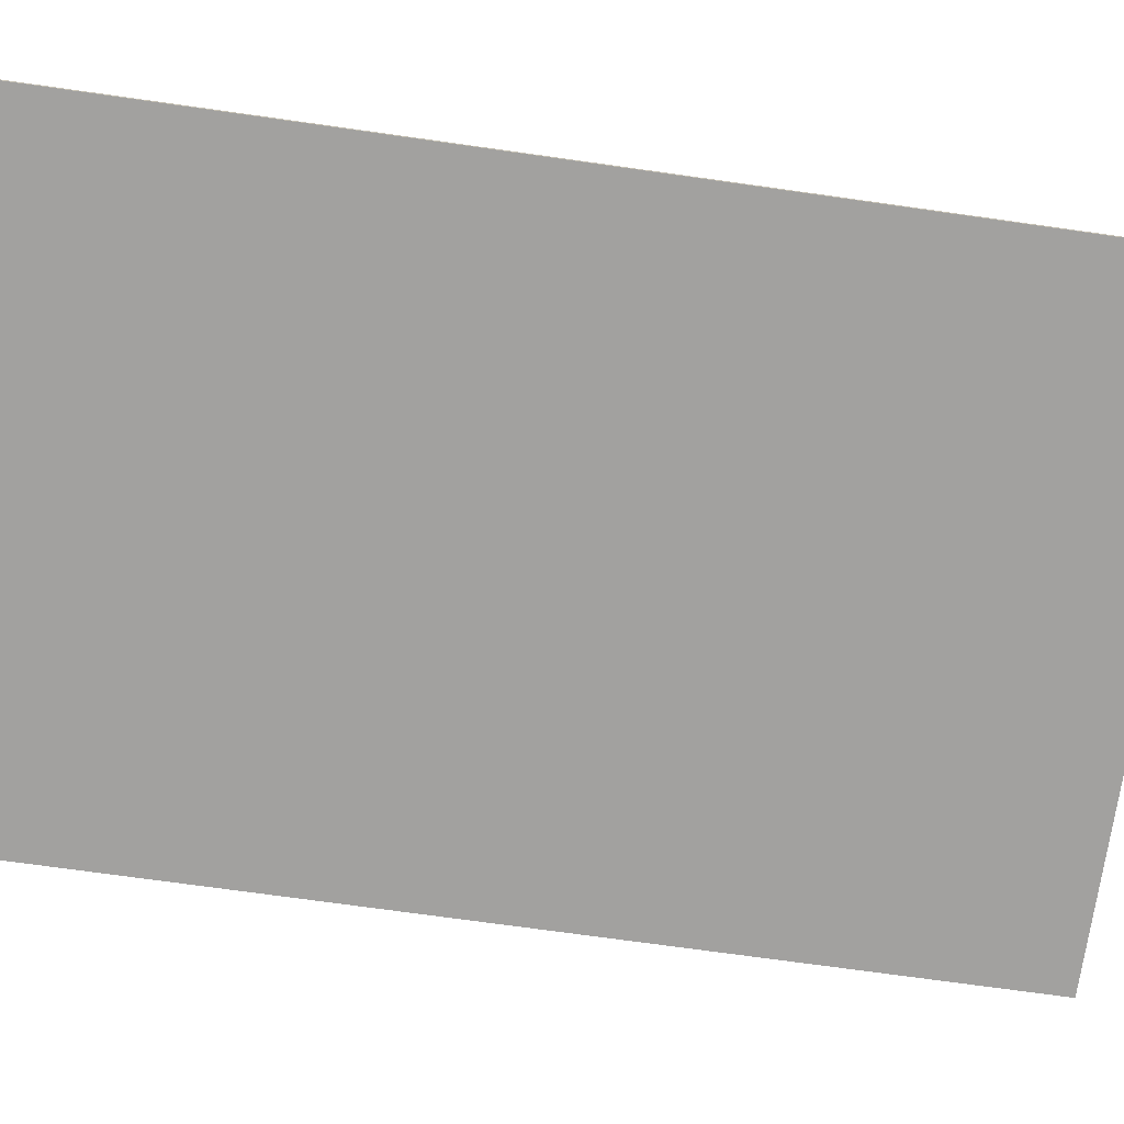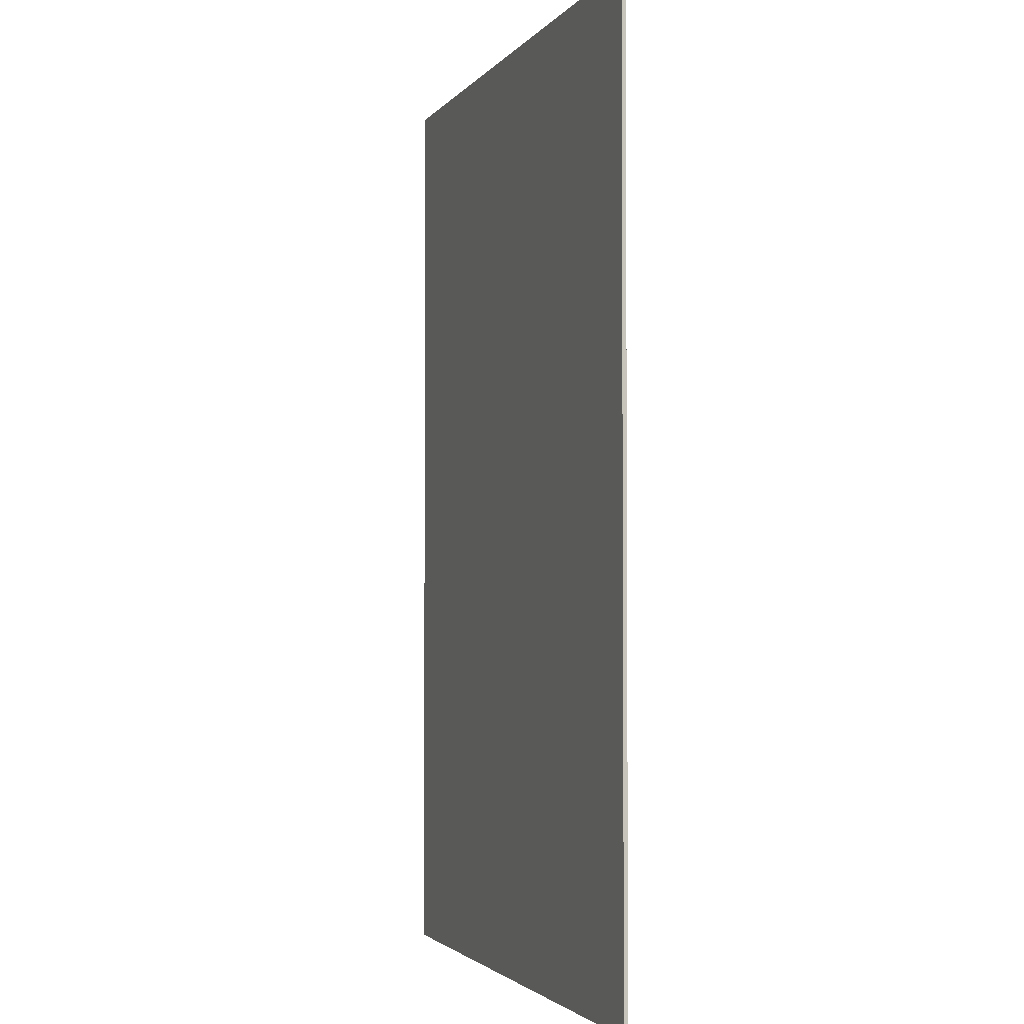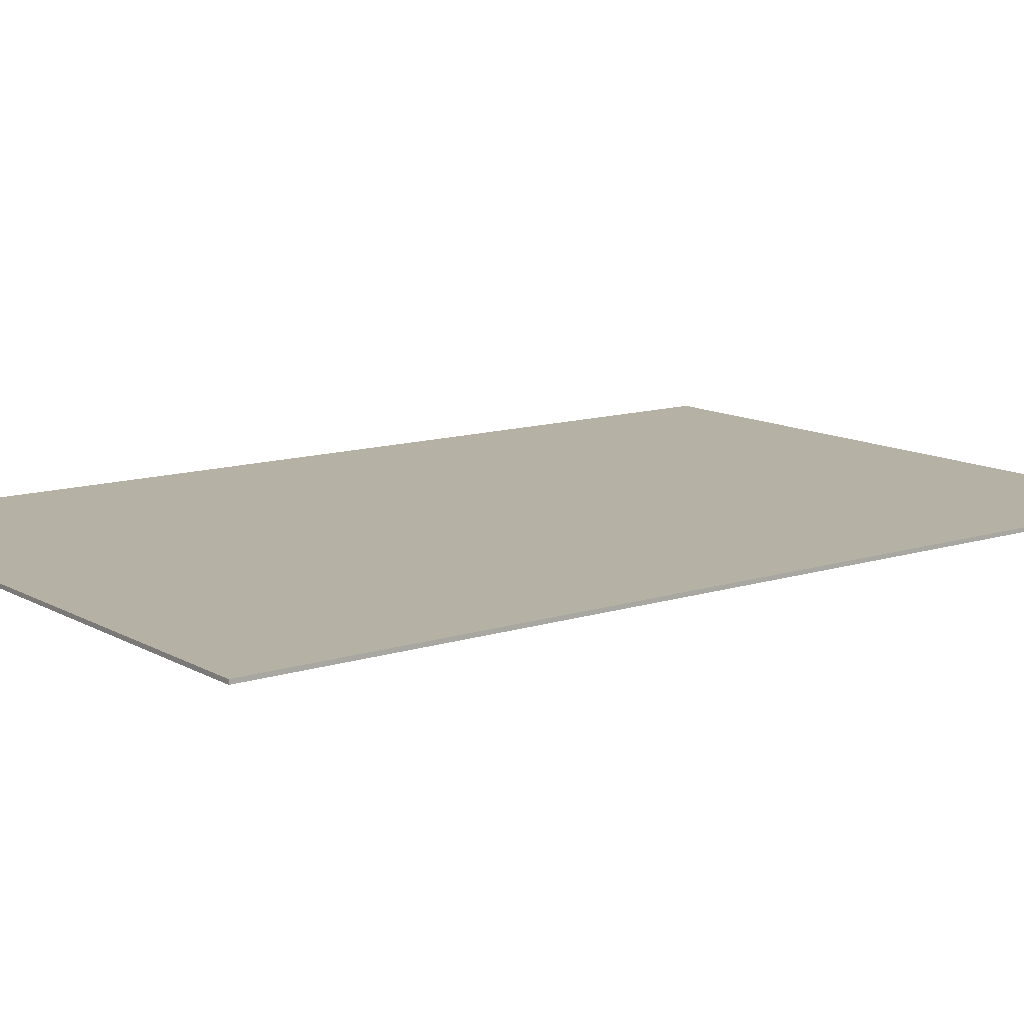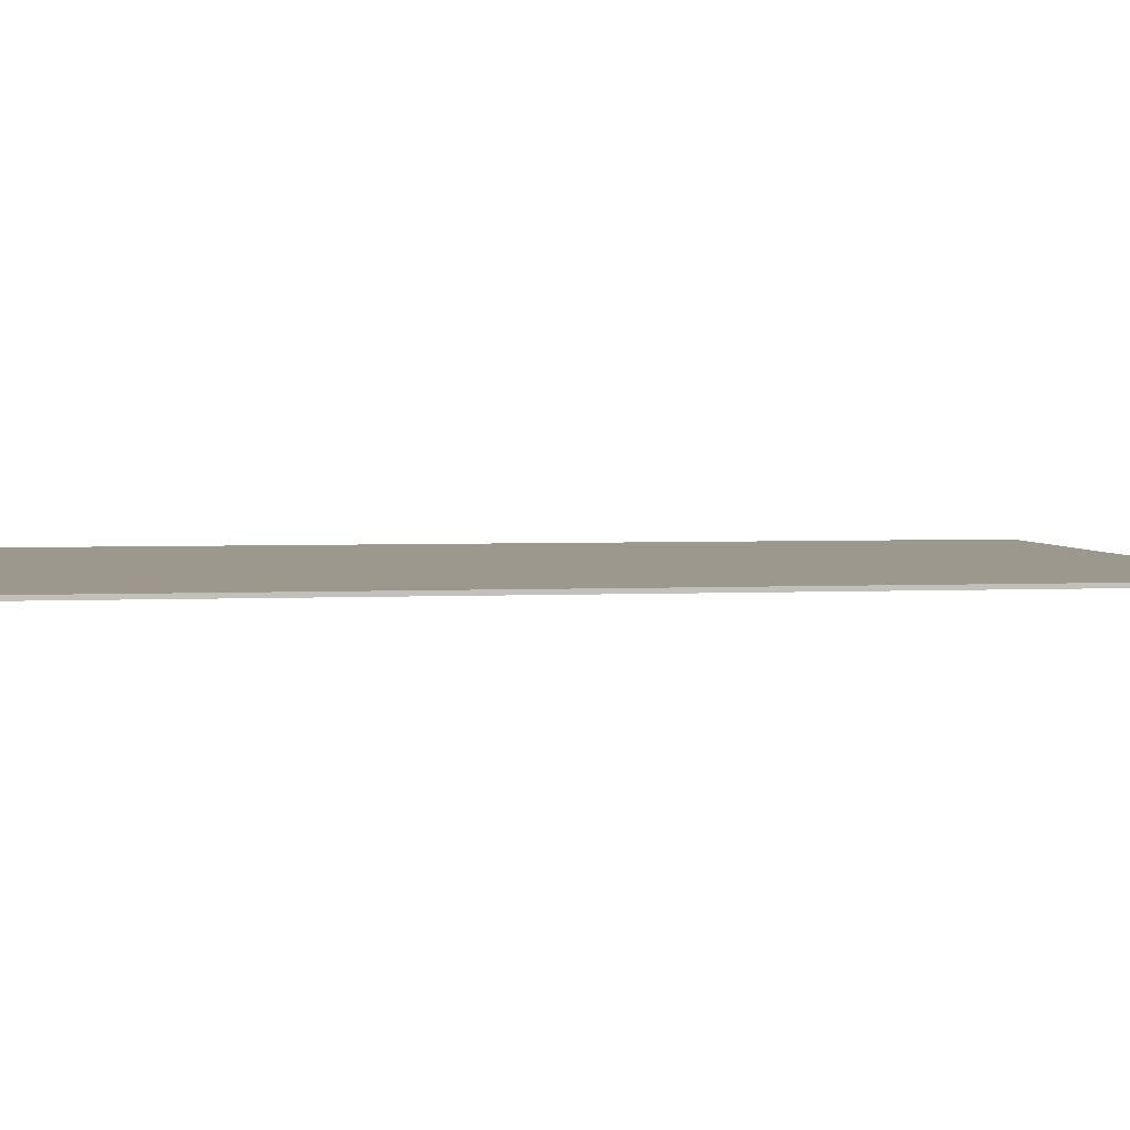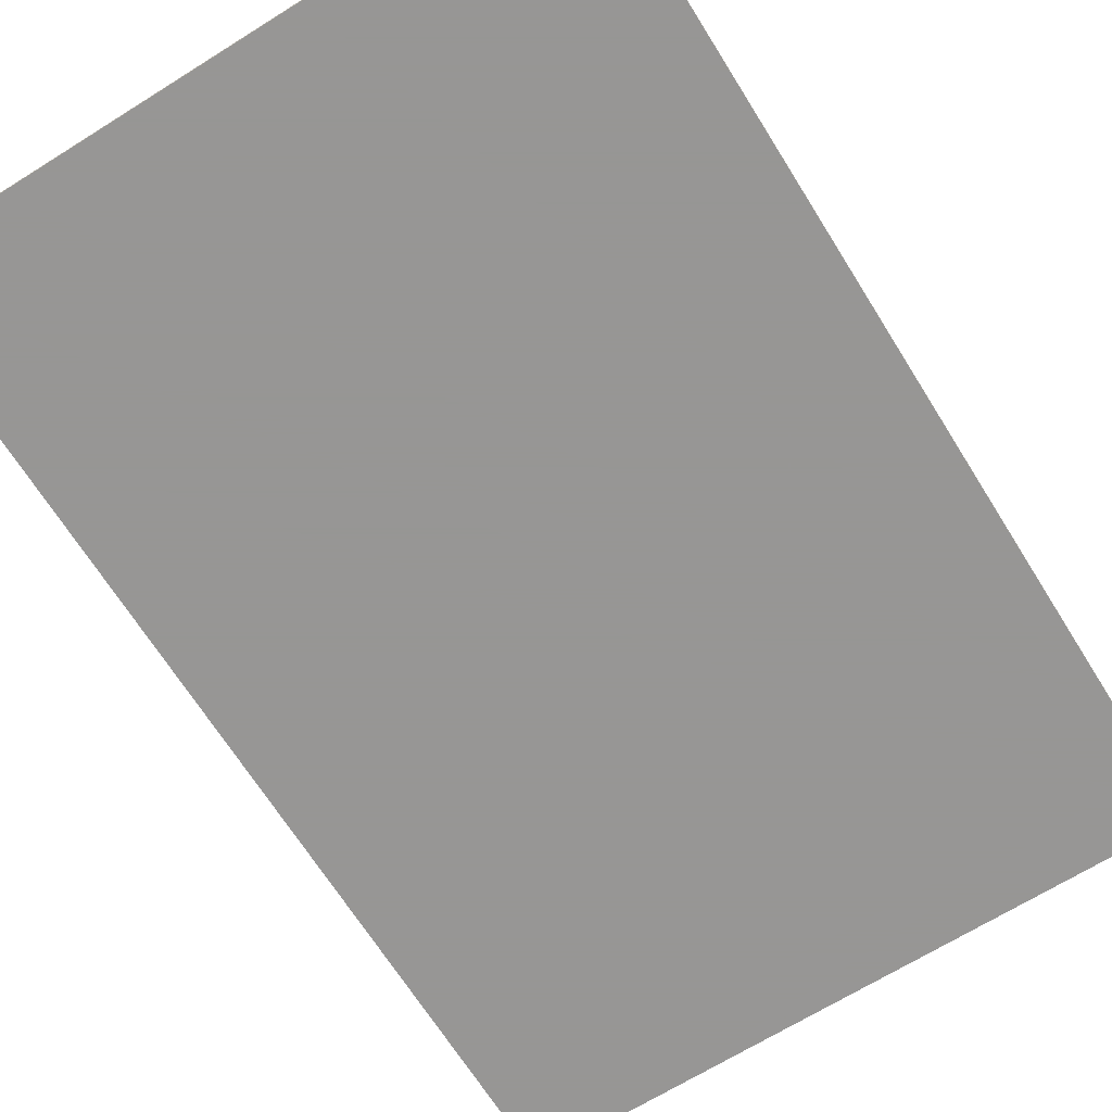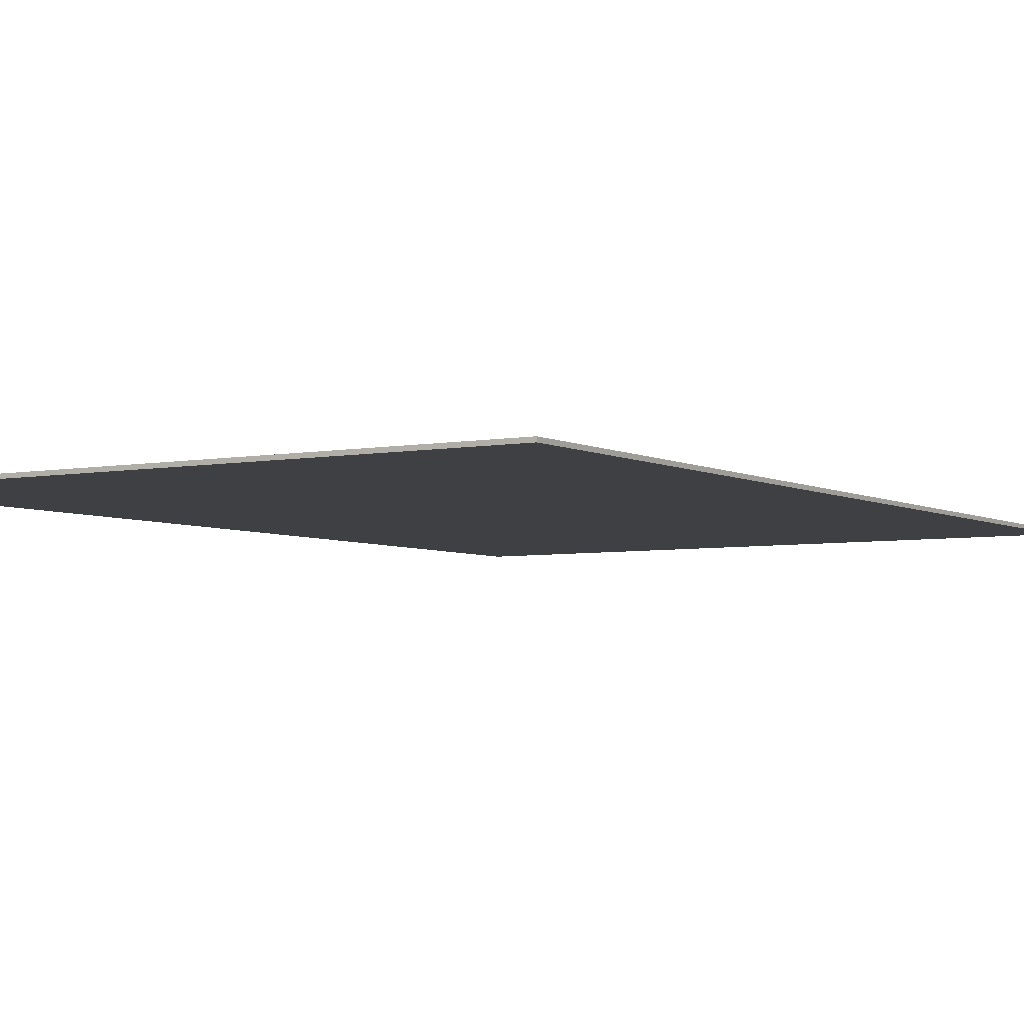
<metadata>
{"format":"obj","ext":"obj","renderer":"f3d","projection":"perspective","resolution":1024,"background":"white","views":[{"elev":-72.2,"azim":-98.0,"up":"+Y"},{"elev":-2.6,"azim":71.6,"up":"+Z"},{"elev":12.0,"azim":-127.2,"up":"+Y"},{"elev":3.2,"azim":-99.8,"up":"+Y"},{"elev":-67.8,"azim":-148.0,"up":"+Y"},{"elev":-4.7,"azim":32.1,"up":"+Y"}]}
</metadata>
<code>
o Mesh_Cube_Cube.001
v -24 -0.15 36
v -24 -0.15 -36
v 24 -0.15 -36
v 24 -0.15 36
v -24 0.15 36
v 24 0.15 36
v 24 0.15 -36
v -24 0.15 -36
f 1 2 3 4
f 5 6 7 8
f 1 5 8 2
f 2 8 7 3
f 3 7 6 4
f 5 1 4 6

</code>
